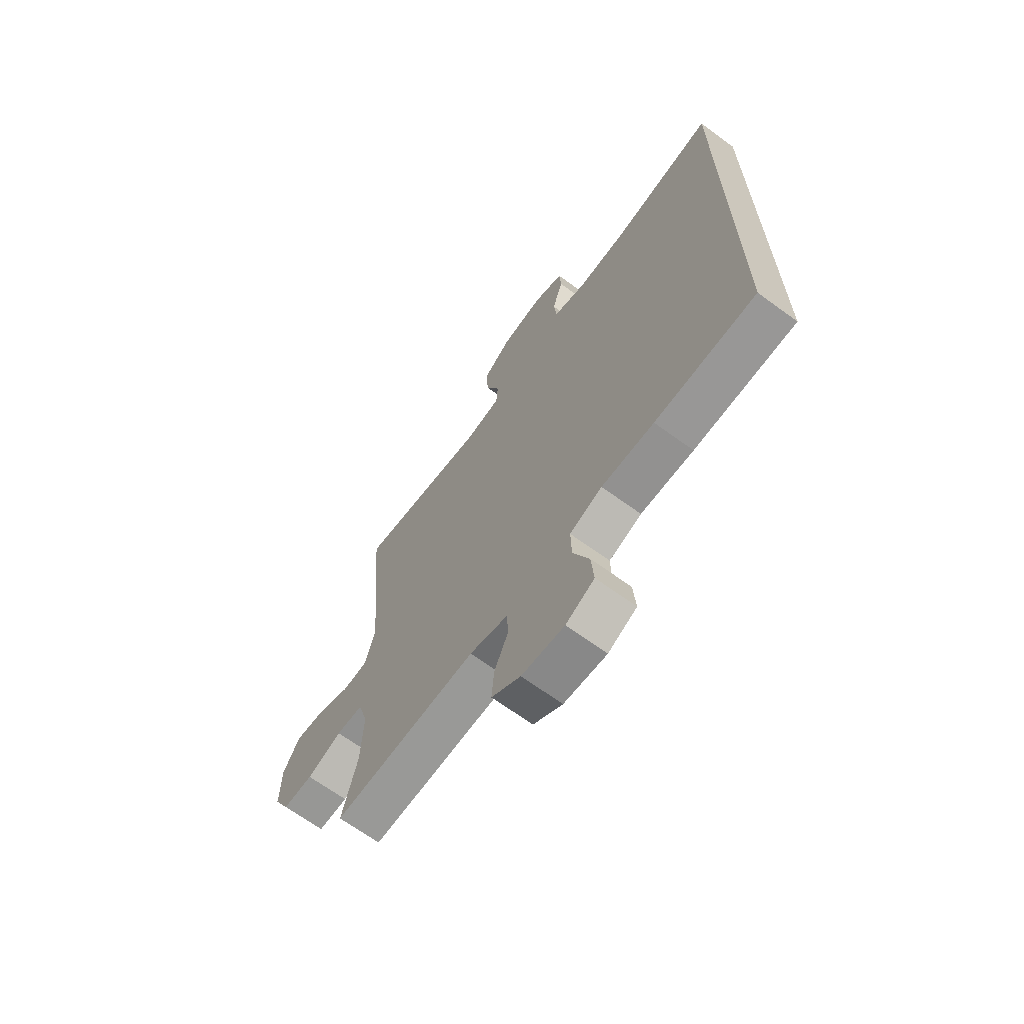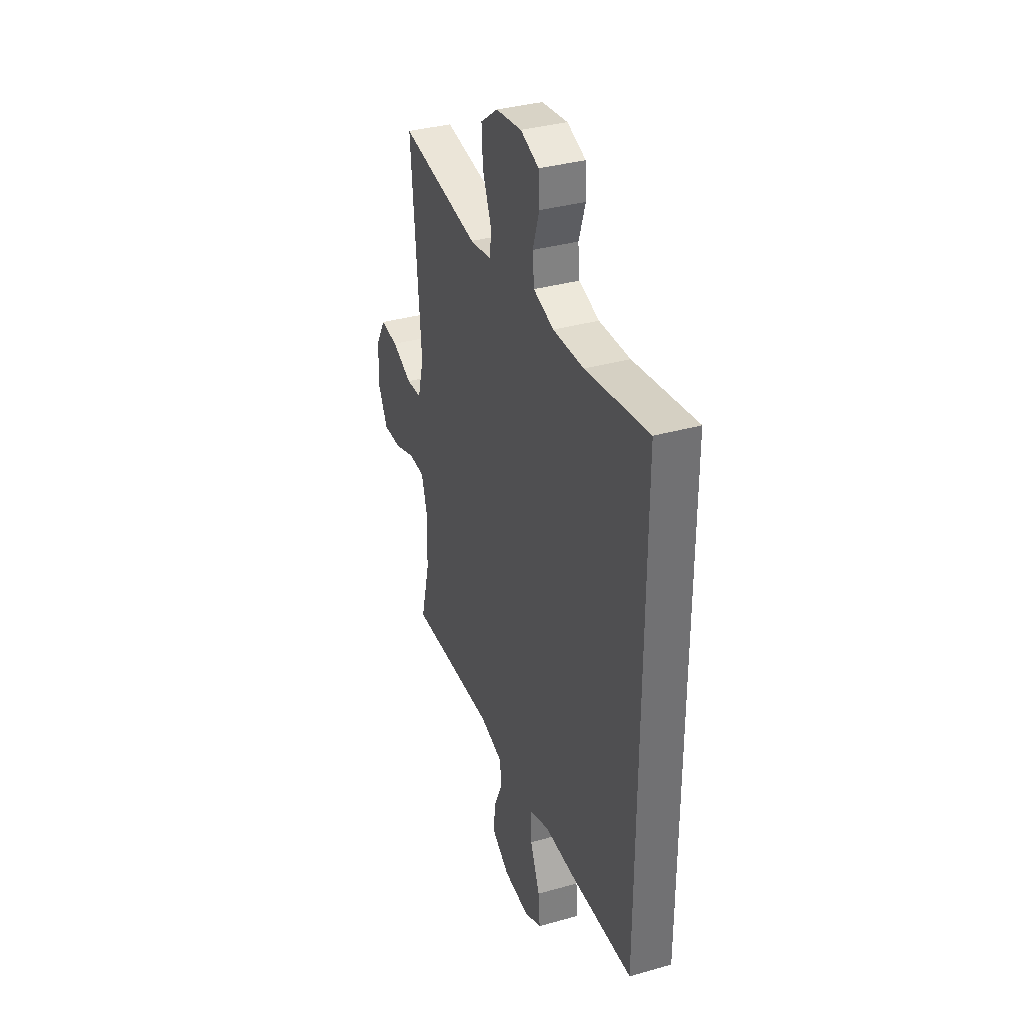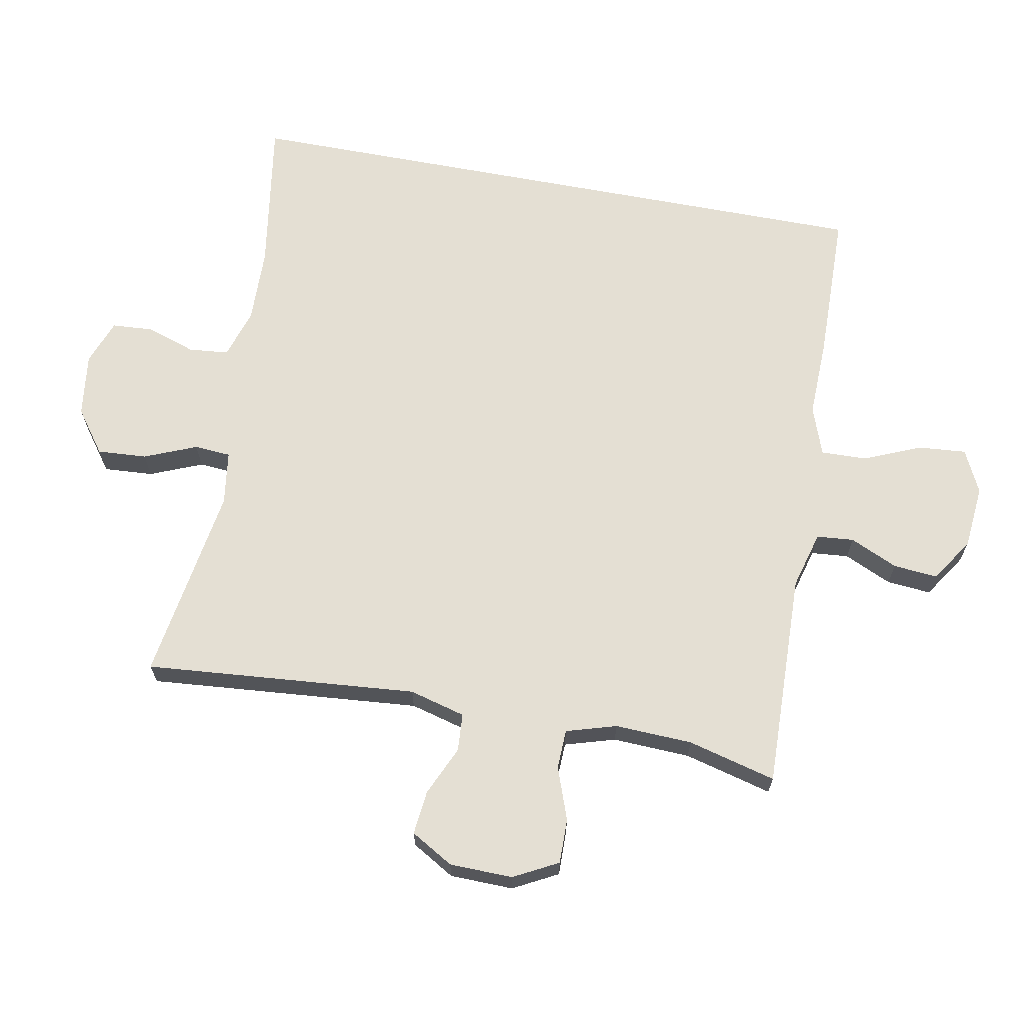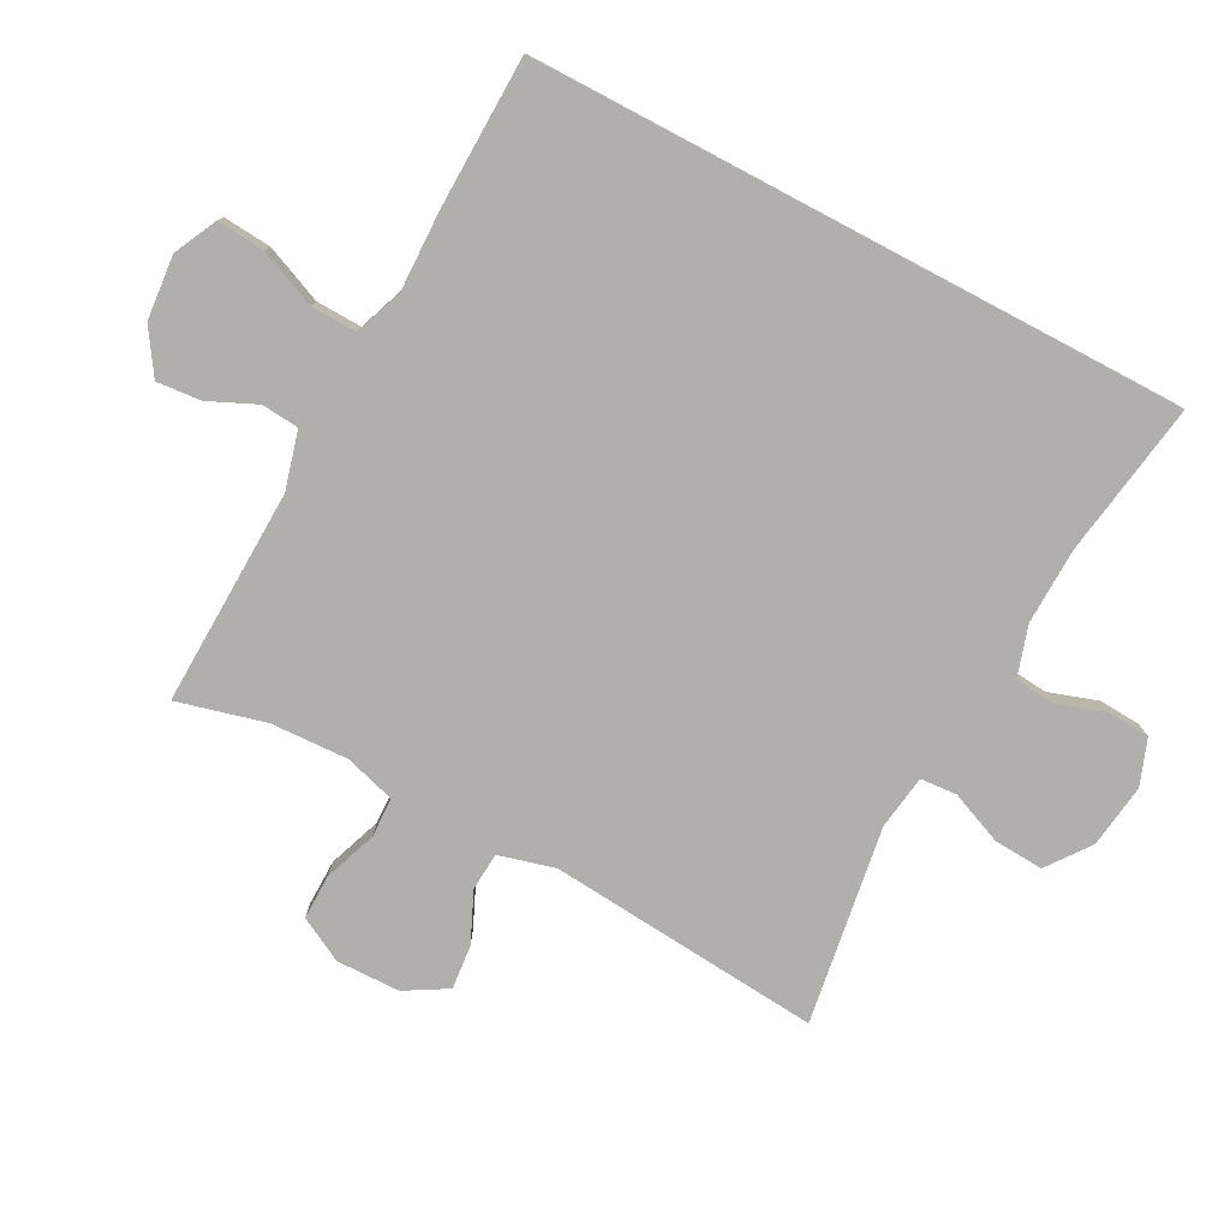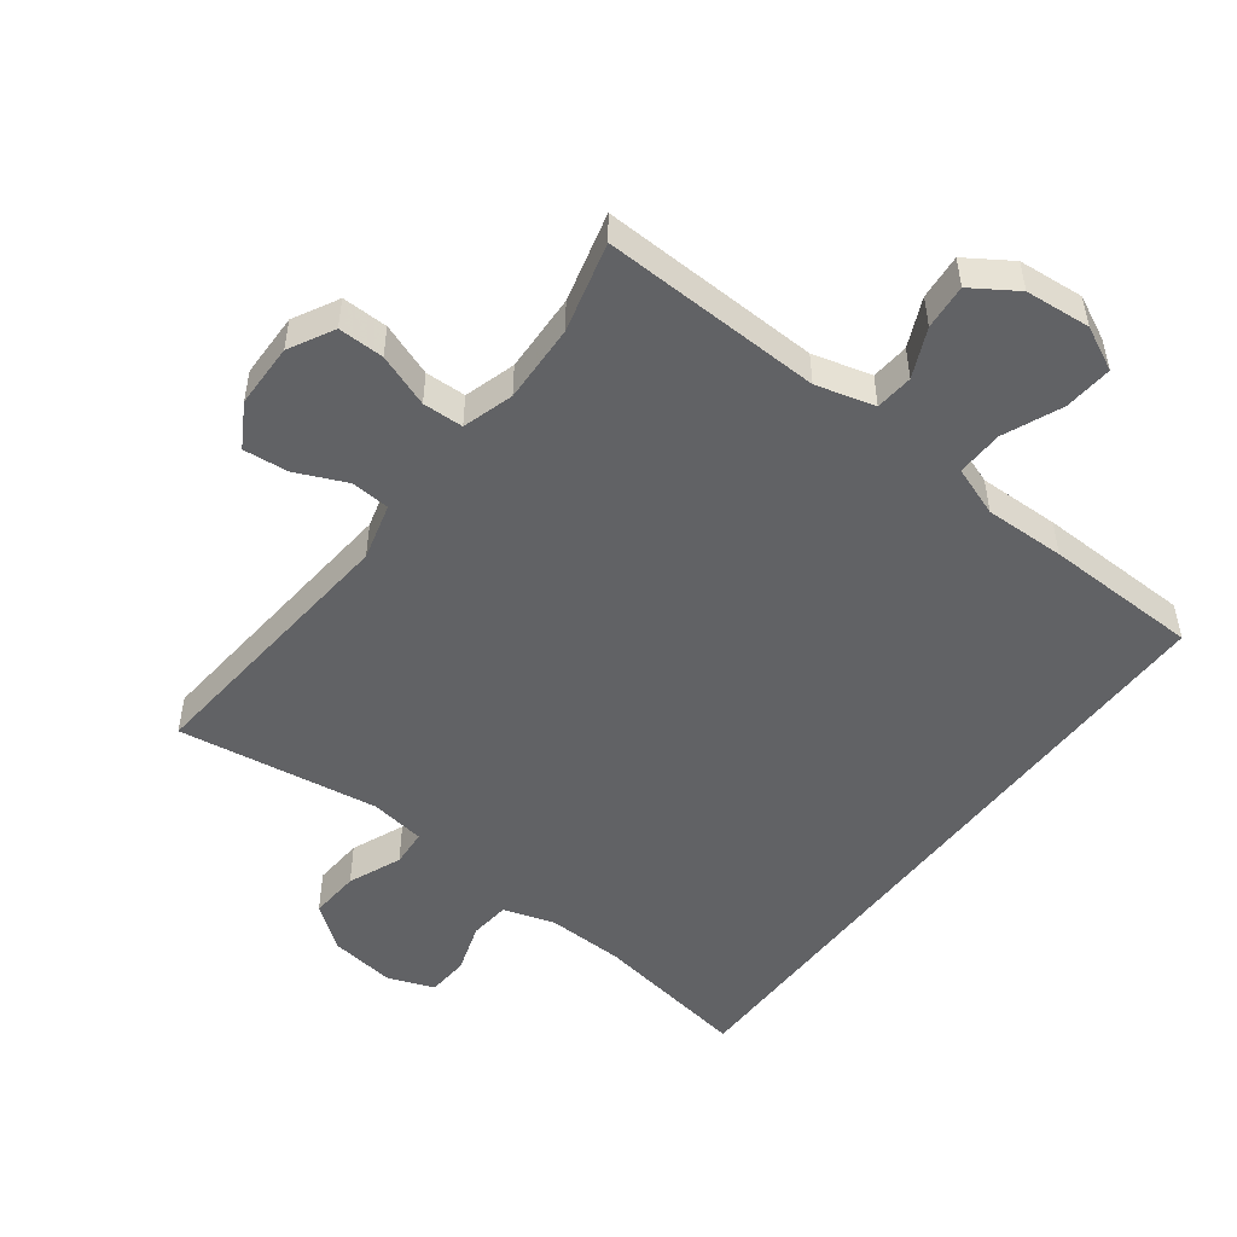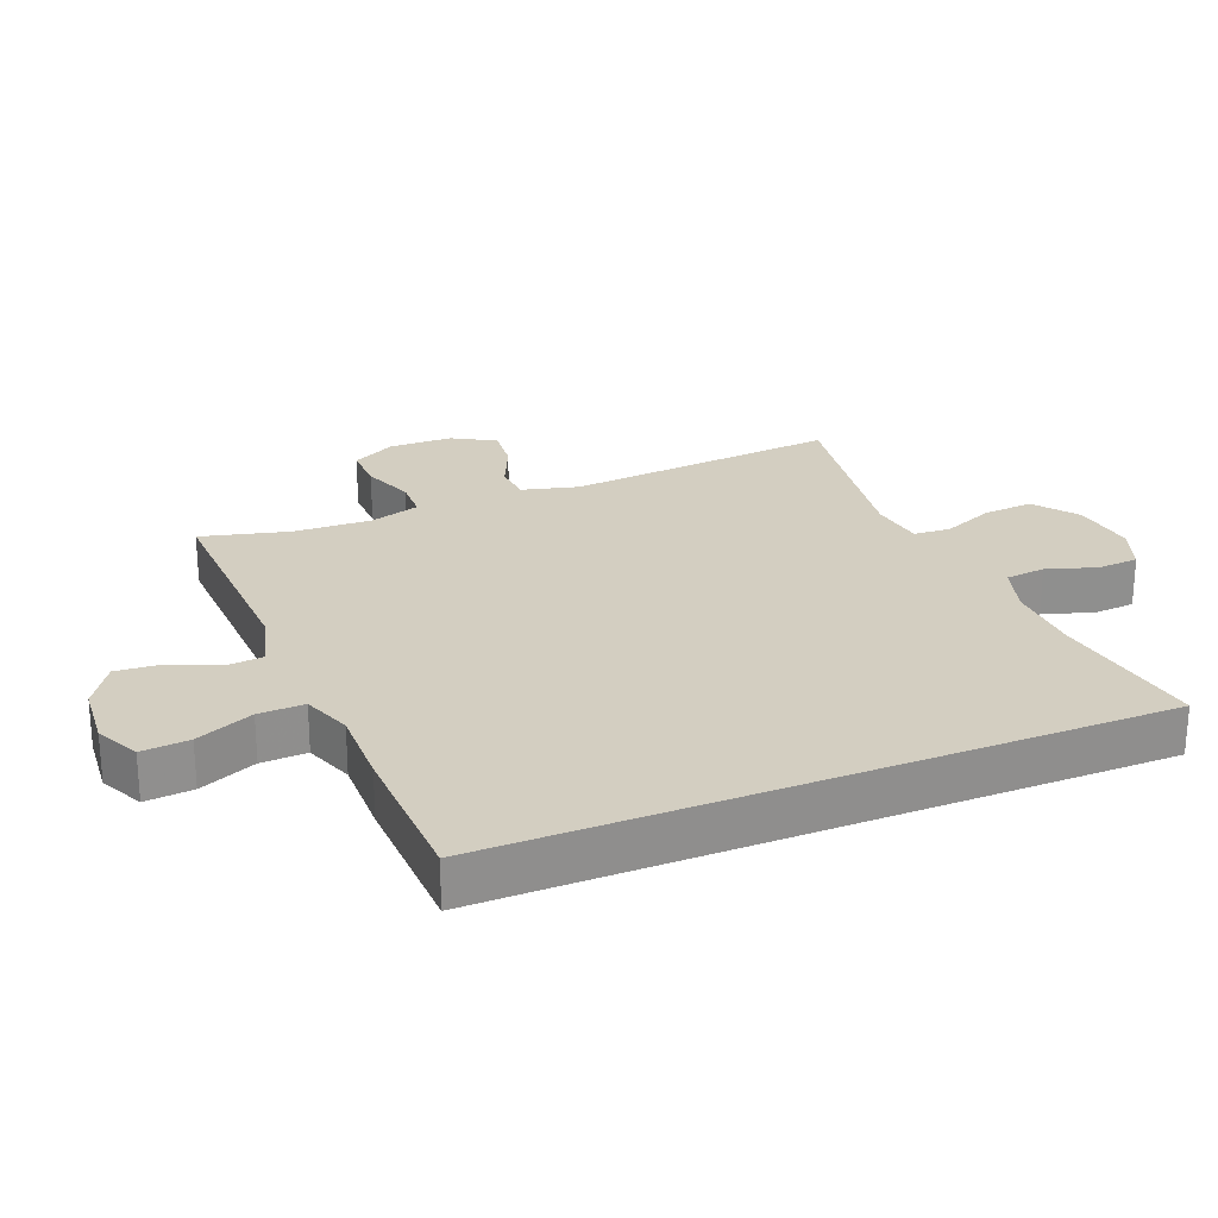
<metadata>
{"format":"obj","ext":"obj","renderer":"f3d","projection":"perspective","resolution":1024,"background":"white","views":[{"elev":-67.3,"azim":-126.2,"up":"+Z"},{"elev":35.6,"azim":-110.4,"up":"+Z"},{"elev":66.5,"azim":100.7,"up":"+Y"},{"elev":-78.3,"azim":-117.9,"up":"+Y"},{"elev":-50.6,"azim":142.8,"up":"+Y"},{"elev":25.1,"azim":-112.3,"up":"+Y"}]}
</metadata>
<code>
v -0.5 0.07 -0.473
v -0.5 0.07 0.529
v -0.263 0.07 0.492
v -0.147 0.07 0.489
v -0.07 0.07 0.513
v -0.064 0.07 0.574
v -0.089 0.07 0.65
v -0.085 0.07 0.713
v -0.015 0.07 0.739
v 0.083 0.07 0.726
v 0.149 0.07 0.677
v 0.144 0.07 0.601
v 0.111 0.07 0.521
v 0.115 0.07 0.465
v 0.198 0.07 0.453
v 0.5 0.07 0.5
v 0.464 0.07 0.082
v 0.487 0.07 -0.004
v 0.545 0.07 -0.008
v 0.621 0.07 0.026
v 0.689 0.07 0.033
v 0.727 0.07 -0.032
v 0.729 0.07 -0.129
v 0.693 0.07 -0.197
v 0.624 0.07 -0.196
v 0.544 0.07 -0.167
v 0.483 0.07 -0.169
v 0.46 0.07 -0.246
v 0.465 0.07 -0.365
v 0.5 0.07 -0.5
v 0.168 0.07 -0.49
v 0.08 0.07 -0.514
v 0.075 0.07 -0.571
v 0.108 0.07 -0.644
v 0.114 0.07 -0.712
v 0.047 0.07 -0.756
v -0.051 0.07 -0.765
v -0.117 0.07 -0.733
v -0.111 0.07 -0.66
v -0.074 0.07 -0.572
v -0.072 0.07 -0.502
v -0.147 0.07 -0.475
v -0.268 0.07 -0.478
v -0.5 0 -0.473
v -0.5 0 0.529
v -0.263 0 0.492
v -0.147 0 0.489
v -0.07 0 0.513
v -0.064 0 0.574
v -0.089 0 0.65
v -0.085 0 0.713
v -0.015 0 0.739
v 0.083 0 0.726
v 0.149 0 0.677
v 0.144 0 0.601
v 0.111 0 0.521
v 0.115 0 0.465
v 0.198 0 0.453
v 0.5 0 0.5
v 0.464 0 0.082
v 0.487 0 -0.004
v 0.545 0 -0.008
v 0.621 0 0.026
v 0.689 0 0.033
v 0.727 0 -0.032
v 0.729 0 -0.129
v 0.693 0 -0.197
v 0.624 0 -0.196
v 0.544 0 -0.167
v 0.483 0 -0.169
v 0.46 0 -0.246
v 0.465 0 -0.365
v 0.5 0 -0.5
v 0.168 0 -0.49
v 0.08 0 -0.514
v 0.075 0 -0.571
v 0.108 0 -0.644
v 0.114 0 -0.712
v 0.047 0 -0.756
v -0.051 0 -0.765
v -0.117 0 -0.733
v -0.111 0 -0.66
v -0.074 0 -0.572
v -0.072 0 -0.502
v -0.147 0 -0.475
v -0.268 0 -0.478
f 1 2 3
f 43 1 3
f 42 43 3
f 41 42 3 4
f 38 39 40
f 37 38 40
f 36 37 40
f 35 36 40
f 34 35 40
f 33 34 40
f 32 33 40 41
f 41 4 5
f 32 41 5
f 31 32 5
f 31 5 6
f 30 31 6
f 29 30 6
f 24 25 26
f 23 24 26
f 22 23 26
f 21 22 26
f 20 21 26
f 19 20 26
f 18 19 26 27
f 17 18 27 28
f 15 16 17
f 14 15 17 28
f 11 12 13
f 10 11 13
f 9 10 13
f 8 9 13
f 7 8 13
f 6 7 13
f 6 13 14
f 6 14 28 29
f 46 45 44
f 46 44 86
f 46 86 85
f 47 46 85 84
f 83 82 81
f 83 81 80
f 83 80 79
f 83 79 78
f 83 78 77
f 83 77 76
f 84 83 76 75
f 48 47 84
f 48 84 75
f 48 75 74
f 49 48 74
f 49 74 73
f 49 73 72
f 69 68 67
f 69 67 66
f 69 66 65
f 69 65 64
f 69 64 63
f 69 63 62
f 70 69 62 61
f 71 70 61 60
f 60 59 58
f 71 60 58 57
f 56 55 54
f 56 54 53
f 56 53 52
f 56 52 51
f 56 51 50
f 56 50 49
f 57 56 49
f 72 71 57 49
f 1 44 45 2
f 2 45 46 3
f 3 46 47 4
f 4 47 48 5
f 5 48 49 6
f 6 49 50 7
f 7 50 51 8
f 8 51 52 9
f 9 52 53 10
f 10 53 54 11
f 11 54 55 12
f 12 55 56 13
f 13 56 57 14
f 14 57 58 15
f 15 58 59 16
f 16 59 60 17
f 17 60 61 18
f 18 61 62 19
f 19 62 63 20
f 20 63 64 21
f 21 64 65 22
f 22 65 66 23
f 23 66 67 24
f 24 67 68 25
f 25 68 69 26
f 26 69 70 27
f 27 70 71 28
f 28 71 72 29
f 29 72 73 30
f 30 73 74 31
f 31 74 75 32
f 32 75 76 33
f 33 76 77 34
f 34 77 78 35
f 35 78 79 36
f 36 79 80 37
f 37 80 81 38
f 38 81 82 39
f 39 82 83 40
f 40 83 84 41
f 41 84 85 42
f 42 85 86 43
f 43 86 44 1

</code>
